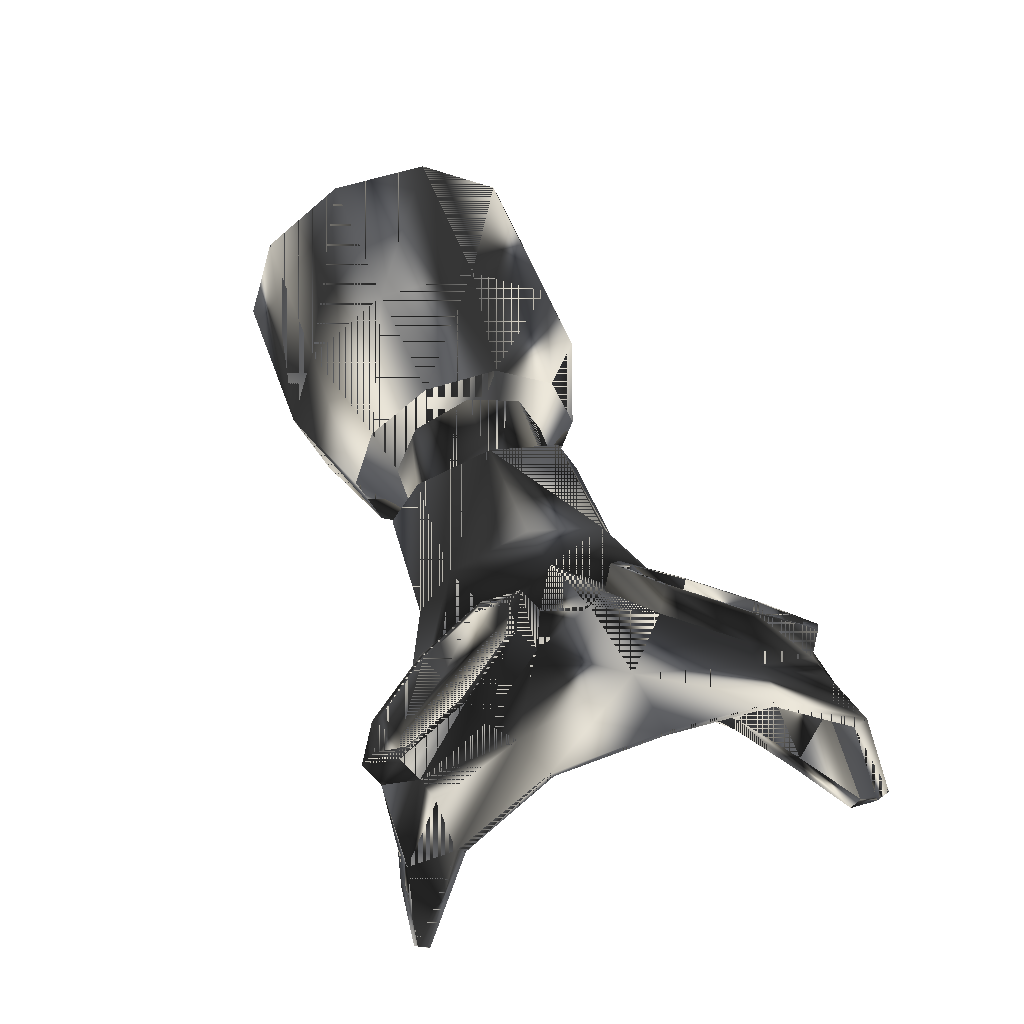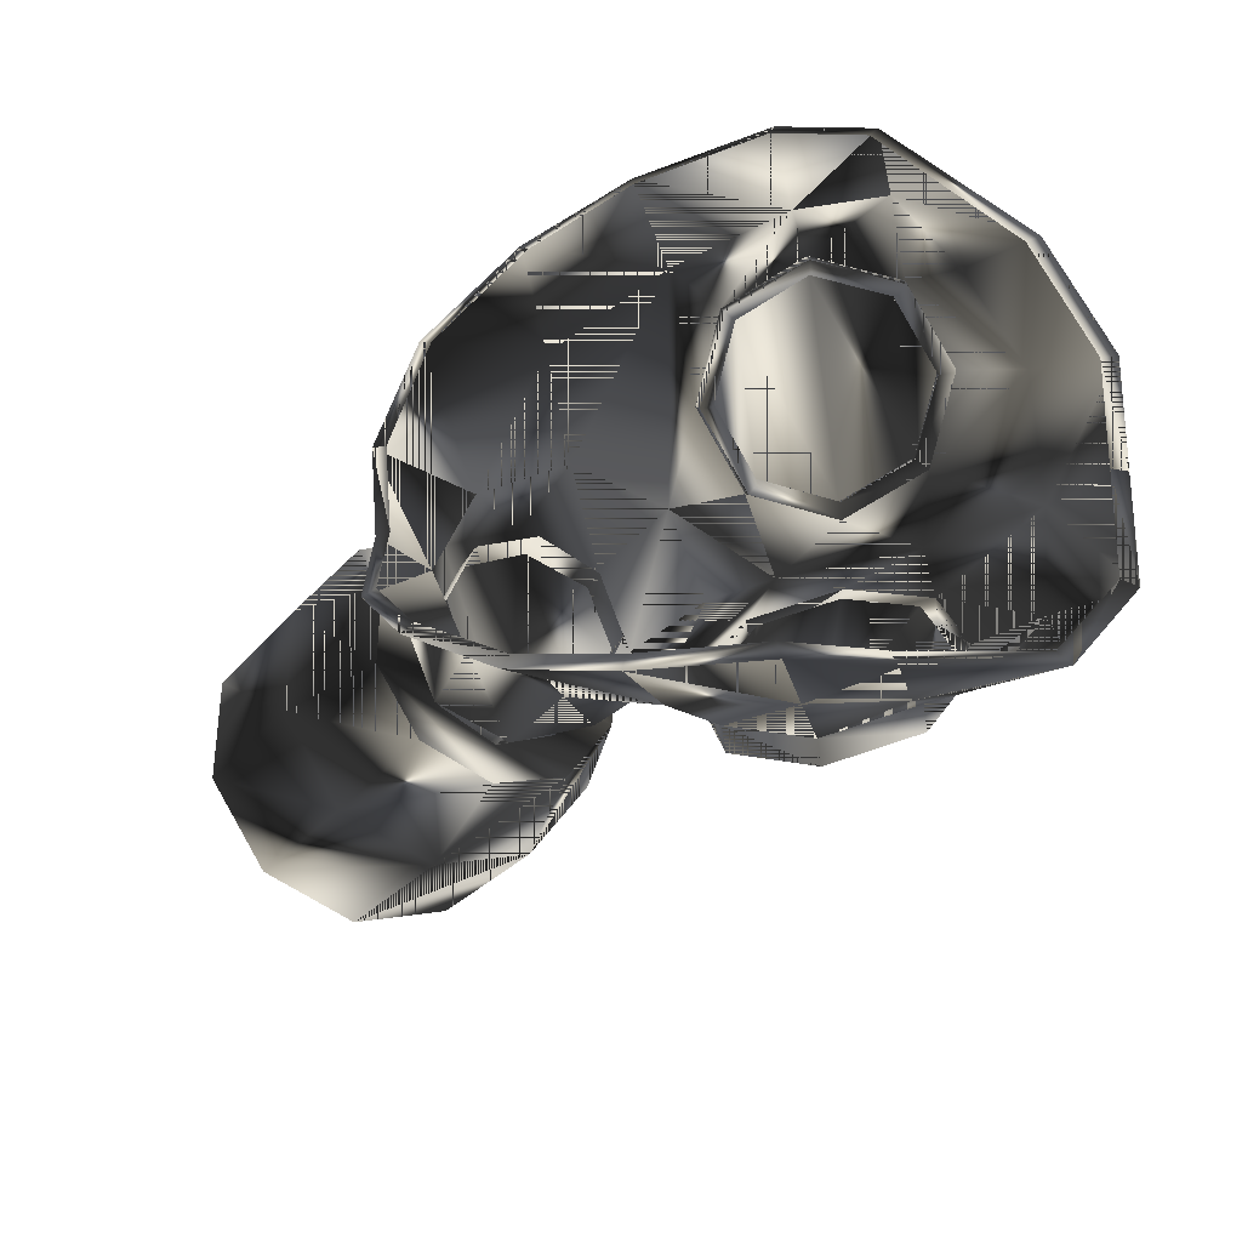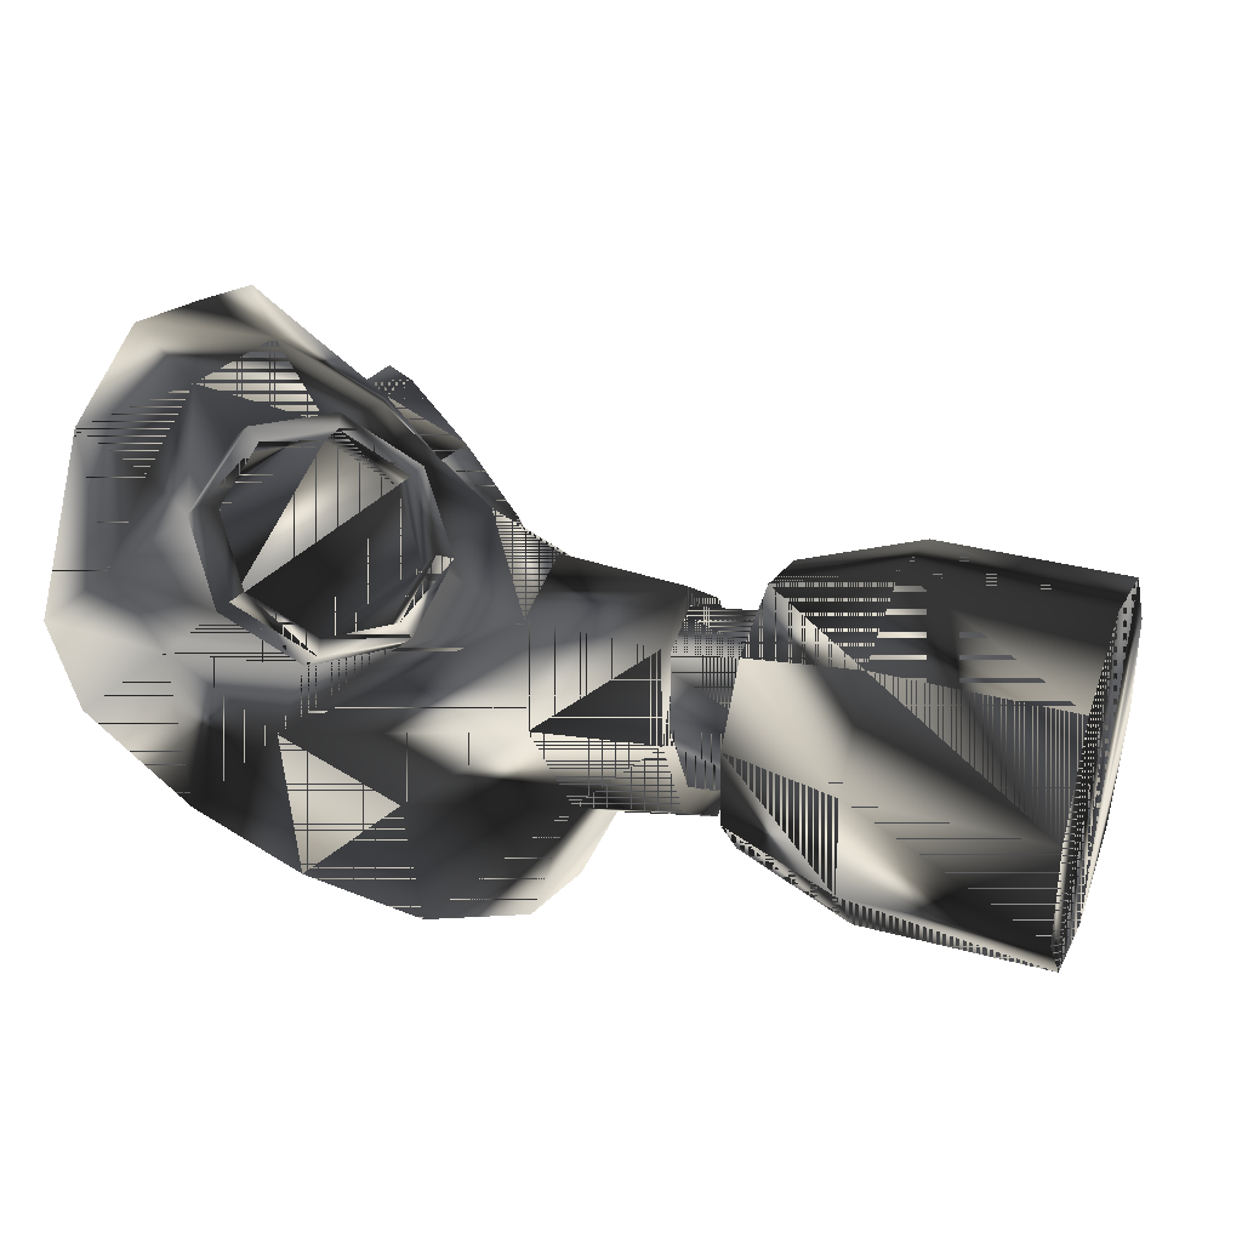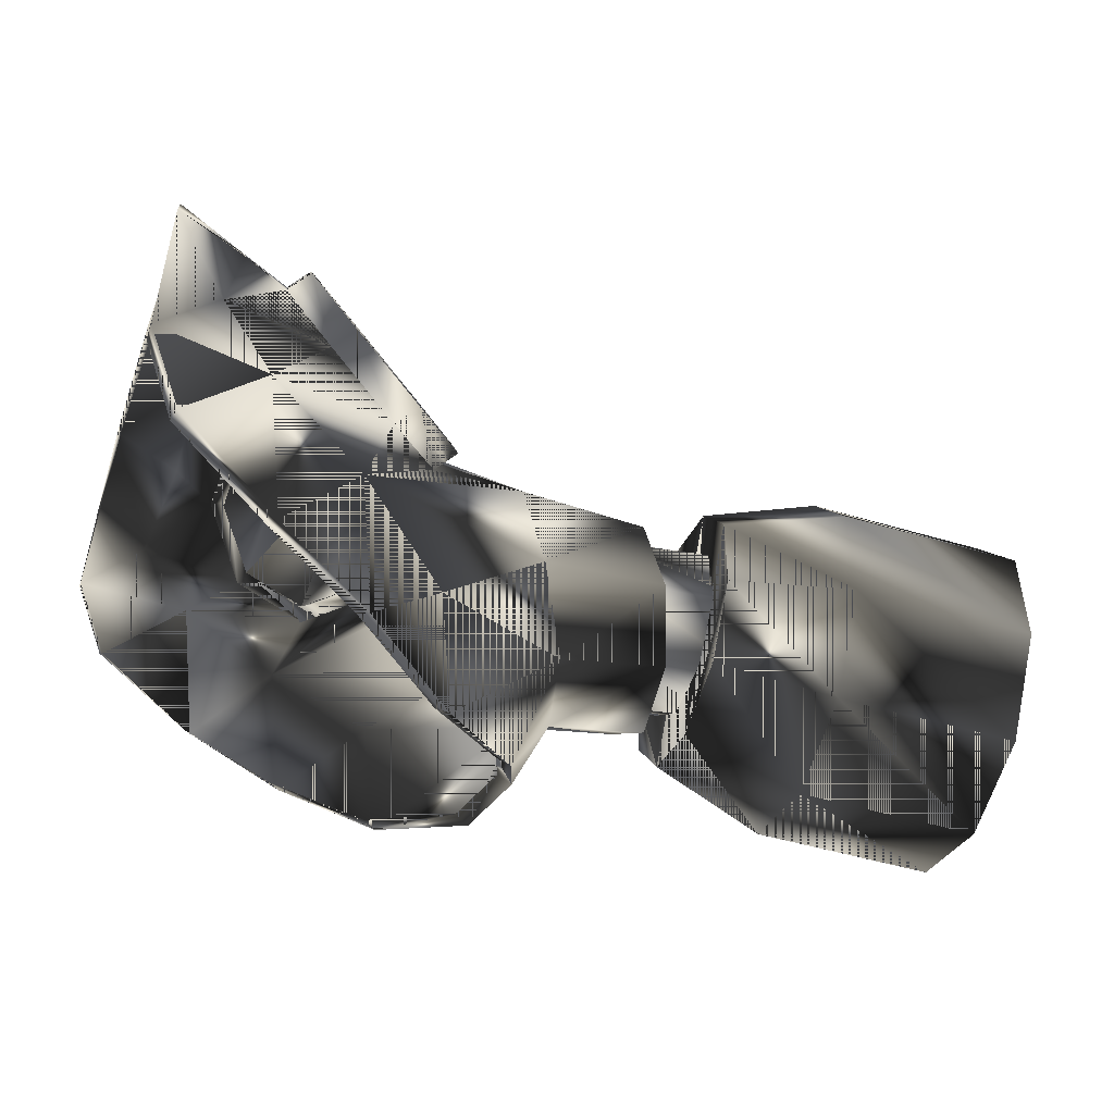
<metadata>
{"format":"obj","ext":"obj","renderer":"f3d","projection":"perspective","resolution":1024,"background":"white","views":[{"elev":58.3,"azim":71.3,"up":"+Y"},{"elev":-27.7,"azim":65.8,"up":"+Z"},{"elev":16.1,"azim":-159.6,"up":"+Y"},{"elev":-30.2,"azim":163.0,"up":"+Y"}]}
</metadata>
<code>
g SM_gasmask
v 17.17 13.34 -6.16
v 17.74 8.559 -7.399
v 16.89 6.264 -7.255
v 12.82 9.45 -7.262
v 14.12 3.887 -6.783
v 11.5 2.162 -5.929
v 8.928 0.6345 -4.182
v 10.81 7.935 -6.352
v 6.686 0.3681 -2.219
v 17.29 13.5 5.347
v 17.88 8.761 6.711
v 17.03 6.463 6.65
v 12.96 9.649 6.648
v 14.25 4.074 6.302
v 6.728 0.4283 1.99
v 11.62 2.326 5.55
v 9.009 0.75 3.899
v 16.82 15.63 -3.586
v 16.89 15.72 2.717
v 16.74 15.75 -0.4371
v 6.049 0.8646 -0.1172
v 9.173 8.038 -4.241
v 10.81 7.935 -6.352
v 12.82 9.45 -7.262
v 8.863 9.696 -2.165
v 14.02 11.69 -6.438
v 13.71 13.35 -4.362
v 10.06 11.94 -1.341
v 12.07 13.45 -2.251
v 12.07 13.45 -2.251
v 9.173 8.038 -4.241
v 14.02 11.69 -6.438
v 13.71 13.35 -4.362
v 8.863 9.696 -2.165
v 10.06 11.94 -1.341
v 12.03 13.11 1.844
v 13.47 13.07 3.622
v 12.86 13.51 4.027
v 12.03 13.11 1.844
v 12.86 13.51 4.027
v 8.901 9.751 1.626
v 9.253 8.152 3.742
v 13.47 13.07 3.622
v 10.94 8.109 5.822
v 12.96 9.649 6.648
v 14.14 11.87 5.736
v 13.79 13.47 3.62
v 10.08 11.97 0.7142
v 12.11 13.51 1.54
v 10.94 8.109 5.822
v 9.253 8.152 3.742
v 14.14 11.87 5.736
v 13.79 13.47 3.62
v 8.901 9.751 1.626
v 12.11 13.51 1.54
v 10.08 11.97 0.7142
v 3.191 4.305 1.692
v -0.7721 4.409 1.73
v 3.153 3.513 -0.1269
v -0.8105 3.617 -0.08875
v 3.154 4.252 -2.005
v -0.8092 4.356 -1.967
v 3.195 6.089 -2.798
v -0.7686 6.193 -2.76
v 3.251 7.948 -2.059
v -0.7126 8.052 -2.021
v 3.29 8.74 -0.2031
v -0.6741 8.844 -0.1834
v -0.7162 6.268 2.469
v 3.288 8.001 1.638
v 3.247 6.164 2.431
v -0.6756 8.105 1.676
v -8.284 2.225 4.357
v -8.595 5.287 5.312
v -8.925 8.32 4.277
v -9.15 10.17 1.645
v -8.112 0.3043 1.776
v -9.182 10.12 -1.577
v -9.01 8.199 -4.158
v -8.699 5.138 -5.113
v -8.369 2.104 -4.077
v -8.145 0.2582 -1.446
v 0.6035 3.887 3.228
v 0.3678 6.211 3.953
v 0.1169 8.514 3.167
v -0.05327 9.915 1.169
v 0.7341 2.429 1.269
v -0.07776 9.88 -1.276
v 0.05281 8.422 -3.236
v 0.2886 6.098 -3.961
v 0.7096 2.394 -1.177
v 0.5394 3.796 -3.174
v 0.6035 3.887 3.228
v 0.7341 2.429 1.269
v 0.3678 6.211 3.953
v -8.284 2.225 4.357
v 0.7096 2.394 -1.177
v -8.112 0.3043 1.776
v 0.5394 3.796 -3.174
v -8.145 0.2582 -1.446
v 0.2886 6.098 -3.961
v -8.369 2.104 -4.077
v 0.05281 8.422 -3.236
v -8.699 5.138 -5.113
v -0.07776 9.88 -1.276
v -9.01 8.199 -4.158
v -0.05327 9.915 1.169
v -9.182 10.12 -1.577
v 0.1169 8.514 3.167
v -9.15 10.17 1.645
v -8.595 5.287 5.312
v -8.925 8.32 4.277
v 2.111 5.99 3.191
v 2.501 9.299 -0.2024
v 2.044 5.894 -3.486
v 1.606 2.813 -0.1007
v 12.15 10.25 6.615
v 4.539 2.58 -0.1267
v 11.43 13.55 2.249
v 8.301 10.18 2.024
v 17.22 13.77 -6.454
v 8.545 0.4416 -4.378
v 6.304 0.1768 2.103
v 16.99 16.22 2.866
v 8.255 10.11 -2.564
v 12.01 10.05 -7.23
v 12.77 13.38 -4.752
v 13.66 11.54 -6.121
v 11.37 13.47 -2.947
v 11.99 13.05 -2.542
v 8.142 11 -0.2832
v 9.456 12.36 -1.739
v 9.485 12.4 1.112
v 8.565 8.455 -4.639
v 17.34 13.94 5.628
v 2.422 8.323 2.292
v 2.372 8.252 -2.66
v 8.653 8.581 4.14
v 10.42 8.931 5.909
v 11.03 8.496 5.504
v 10.3 8.754 -6.452
v 10.91 8.331 -6.047
v 16.92 16.12 -3.752
v 13.77 11.71 5.43
v 4.961 3.591 2.247
v 1.81 3.843 2.324
v 4.913 3.523 -2.531
v 1.761 3.774 -2.552
v 12.76 9.812 6.21
v 12.63 9.626 -6.825
v 13.39 12.96 -4.347
v 13.04 11.97 -6.526
v 13.16 12.14 5.835
v 6.26 0.1136 -2.317
v 9.511 8.419 -4.243
v 9.591 8.533 3.726
v 10.3 11.8 1.138
v 10.27 11.75 -1.764
v 10.33 8.538 6.22
v 10.2 8.353 -6.75
v 11.51 13.94 1.938
v 11.46 13.87 -2.649
v 12.36 10.08 7.046
v 12.21 9.867 -7.66
v 13.1 13.77 -4.761
v 13.19 13.9 4.018
v -2.855 2.659 -4.141
v 9.656 12.18 -2.17
v 9.246 9.836 -2.469
v 9.693 12.23 1.543
v 9.29 9.899 1.918
v 11.73 6.223 6.034
v 11.6 6.044 -6.527
v 8.895 8.841 -4.648
v 8.63 10.26 -2.874
v 8.983 8.967 4.131
v 8.682 10.33 2.323
v 13.41 12.11 -6.836
v 13.54 12.3 6.134
v 5.625 0.6118 -0.1094
v -3.496 8.754 -4.221
v 17.83 9.051 7.06
v 17.68 8.839 -7.755
v 8.63 0.5629 4.108
v 5.793 6.028 3.35
v 5.722 5.926 -3.72
v 6.145 8.708 -2.827
v 6.197 8.783 2.37
v 11.32 2.253 5.841
v 11.2 2.081 -6.212
v -2.631 0.8129 -1.509
v -2.598 0.8589 1.713
v -2.77 2.78 4.294
v 16.92 6.656 6.996
v 16.77 6.447 -7.604
v -3.081 5.841 5.249
v -3.185 5.692 -5.176
v -3.411 8.875 4.213
v -3.636 10.72 1.582
v -3.668 10.67 -1.64
v 14.54 15.33 -0.4091
v 11.3 13.68 -0.3531
v 6.18 9.888 -0.2476
v 14.04 4.122 6.63
v 13.9 3.925 -7.109
v 15.84 10.25 -7.443
v 15.99 10.45 6.745
v 15.16 14.75 3.153
v 15.09 14.65 -3.96
v 14.5 8.409 6.679
v 14.36 8.209 -7.289
v 8.939 3.814 -4.798
v 9.032 3.945 4.423
v 16.84 16.25 -0.4453
v 15.22 12.65 -6.348
v 15.34 12.82 5.594
f 36 37 38
f 87 84 83
f 85 84 87
f 86 85 87
f 82 80 81
f 79 80 82
f 78 79 82
f 77 78 82
f 76 78 77
f 75 76 77
f 90 91 92
f 89 91 90
f 88 91 89
f 87 91 88
f 86 87 88
f 77 74 75
f 73 74 77
f 196 112 111
f 198 112 196
f 95 198 196
f 109 198 95
f 198 110 112
f 199 110 198
f 109 199 198
f 107 199 109
f 199 108 110
f 200 108 199
f 107 200 199
f 105 200 107
f 200 106 108
f 181 106 200
f 105 181 200
f 103 181 105
f 181 104 106
f 197 104 181
f 103 197 181
f 101 197 103
f 197 102 104
f 167 102 197
f 101 167 197
f 99 167 101
f 167 100 102
f 191 100 167
f 99 191 167
f 97 191 99
f 191 98 100
f 192 98 191
f 97 192 191
f 94 192 97
f 192 96 98
f 193 96 192
f 94 193 192
f 93 193 94
f 193 111 96
f 196 111 193
f 93 196 193
f 95 196 93
f 70 72 71
f 68 72 70
f 67 68 70
f 66 68 67
f 65 66 67
f 64 66 65
f 63 64 65
f 62 64 63
f 61 62 63
f 60 62 61
f 59 60 61
f 58 60 59
f 57 58 59
f 69 58 57
f 71 69 57
f 72 69 71
f 166 46 47
f 179 46 166
f 40 179 166
f 153 179 40
f 43 153 40
f 144 153 43
f 39 144 43
f 149 144 39
f 157 149 39
f 140 149 157
f 171 140 157
f 156 140 171
f 177 156 171
f 176 156 177
f 120 176 177
f 138 176 120
f 41 138 120
f 42 138 41
f 179 45 46
f 163 45 179
f 153 163 179
f 117 163 153
f 144 117 153
f 149 117 144
f 163 44 45
f 159 44 163
f 117 159 163
f 139 159 117
f 149 139 117
f 140 139 149
f 159 42 44
f 138 42 159
f 139 138 159
f 176 138 139
f 140 176 139
f 156 176 140
f 120 48 41
f 133 48 120
f 177 133 120
f 170 133 177
f 171 170 177
f 157 170 171
f 133 49 48
f 161 49 133
f 170 161 133
f 119 161 170
f 157 119 170
f 39 119 157
f 161 47 49
f 166 47 161
f 119 166 161
f 40 166 119
f 39 40 119
f 13 207 52
f 210 207 13
f 50 210 13
f 172 210 50
f 51 172 50
f 188 172 51
f 54 188 51
f 131 188 54
f 56 131 54
f 202 131 56
f 55 202 56
f 201 202 55
f 208 201 55
f 124 201 208
f 135 124 208
f 10 124 135
f 11 10 135
f 19 124 10
f 214 124 19
f 20 214 19
f 143 214 20
f 18 143 20
f 121 143 18
f 1 121 18
f 183 121 1
f 2 183 1
f 195 183 2
f 3 195 2
f 205 195 3
f 5 205 3
f 190 205 5
f 6 190 5
f 122 190 6
f 7 122 6
f 154 122 7
f 9 154 7
f 180 154 9
f 21 180 9
f 123 180 21
f 15 123 21
f 184 123 15
f 17 184 15
f 189 184 17
f 16 189 17
f 204 189 16
f 14 204 16
f 194 204 14
f 12 194 14
f 182 194 12
f 11 182 12
f 135 182 11
f 214 201 124
f 143 201 214
f 53 208 55
f 52 208 53
f 35 202 30
f 131 202 35
f 34 131 35
f 187 131 34
f 31 187 34
f 173 187 31
f 8 173 31
f 211 173 8
f 4 211 8
f 206 211 4
f 32 206 4
f 215 206 32
f 209 215 32
f 121 215 209
f 143 121 209
f 201 30 202
f 209 30 201
f 143 209 201
f 209 33 30
f 32 33 209
f 121 206 215
f 183 206 121
f 183 211 206
f 195 211 183
f 205 211 195
f 173 211 205
f 190 173 205
f 212 173 190
f 122 212 190
f 147 212 122
f 154 147 122
f 118 147 154
f 180 118 154
f 123 118 180
f 188 185 172
f 136 185 188
f 114 136 188
f 113 136 114
f 115 113 114
f 146 113 115
f 148 146 115
f 116 146 148
f 118 116 148
f 146 116 118
f 145 146 118
f 113 146 145
f 185 113 145
f 136 113 185
f 123 145 118
f 184 145 123
f 148 147 118
f 115 147 148
f 203 188 131
f 114 188 203
f 187 114 203
f 137 114 187
f 186 137 187
f 115 137 186
f 147 115 186
f 131 187 203
f 115 114 137
f 186 212 147
f 173 212 186
f 187 173 186
f 29 132 28
f 162 132 29
f 27 162 29
f 165 162 27
f 26 165 27
f 178 165 26
f 24 178 26
f 164 178 24
f 23 164 24
f 160 164 23
f 22 160 23
f 134 160 22
f 25 134 22
f 125 134 25
f 28 125 25
f 132 125 28
f 162 168 132
f 129 168 162
f 165 129 162
f 127 129 165
f 178 127 165
f 152 127 178
f 164 152 178
f 126 152 164
f 160 126 164
f 141 126 160
f 134 141 160
f 174 141 134
f 125 174 134
f 175 174 125
f 132 175 125
f 168 175 132
f 129 158 168
f 130 158 129
f 127 130 129
f 151 130 127
f 152 151 127
f 128 151 152
f 126 128 152
f 150 128 126
f 141 150 126
f 142 150 141
f 174 142 141
f 155 142 174
f 175 155 174
f 169 155 175
f 168 169 175
f 158 169 168
f 128 130 151
f 150 130 128
f 150 158 130
f 142 158 150
f 169 142 155
f 158 142 169
f 182 210 194
f 207 210 182
f 135 207 182
f 216 207 135
f 208 216 135
f 52 216 208
f 207 216 52
f 210 204 194
f 172 204 210
f 172 189 204
f 213 189 172
f 185 213 172
f 145 213 185
f 184 213 145
f 189 213 184
f 38 37 36
f 83 84 87
f 87 84 85
f 87 85 86
f 81 80 82
f 82 80 79
f 82 79 78
f 82 78 77
f 77 78 76
f 77 76 75
f 92 91 90
f 90 91 89
f 89 91 88
f 88 91 87
f 88 87 86
f 75 74 77
f 77 74 73
f 111 112 196
f 196 112 198
f 196 198 95
f 95 198 109
f 112 110 198
f 198 110 199
f 198 199 109
f 109 199 107
f 110 108 199
f 199 108 200
f 199 200 107
f 107 200 105
f 108 106 200
f 200 106 181
f 200 181 105
f 105 181 103
f 106 104 181
f 181 104 197
f 181 197 103
f 103 197 101
f 104 102 197
f 197 102 167
f 197 167 101
f 101 167 99
f 102 100 167
f 167 100 191
f 167 191 99
f 99 191 97
f 100 98 191
f 191 98 192
f 191 192 97
f 97 192 94
f 98 96 192
f 192 96 193
f 192 193 94
f 94 193 93
f 96 111 193
f 193 111 196
f 193 196 93
f 93 196 95
f 71 72 70
f 70 72 68
f 70 68 67
f 67 68 66
f 67 66 65
f 65 66 64
f 65 64 63
f 63 64 62
f 63 62 61
f 61 62 60
f 61 60 59
f 59 60 58
f 59 58 57
f 57 58 69
f 57 69 71
f 71 69 72
f 47 46 166
f 166 46 179
f 166 179 40
f 40 179 153
f 40 153 43
f 43 153 144
f 43 144 39
f 39 144 149
f 39 149 157
f 157 149 140
f 157 140 171
f 171 140 156
f 171 156 177
f 177 156 176
f 177 176 120
f 120 176 138
f 120 138 41
f 41 138 42
f 46 45 179
f 179 45 163
f 179 163 153
f 153 163 117
f 153 117 144
f 144 117 149
f 45 44 163
f 163 44 159
f 163 159 117
f 117 159 139
f 117 139 149
f 149 139 140
f 44 42 159
f 159 42 138
f 159 138 139
f 139 138 176
f 139 176 140
f 140 176 156
f 41 48 120
f 120 48 133
f 120 133 177
f 177 133 170
f 177 170 171
f 171 170 157
f 48 49 133
f 133 49 161
f 133 161 170
f 170 161 119
f 170 119 157
f 157 119 39
f 49 47 161
f 161 47 166
f 161 166 119
f 119 166 40
f 119 40 39
f 52 207 13
f 13 207 210
f 13 210 50
f 50 210 172
f 50 172 51
f 51 172 188
f 51 188 54
f 54 188 131
f 54 131 56
f 56 131 202
f 56 202 55
f 55 202 201
f 55 201 208
f 208 201 124
f 208 124 135
f 135 124 10
f 135 10 11
f 10 124 19
f 19 124 214
f 19 214 20
f 20 214 143
f 20 143 18
f 18 143 121
f 18 121 1
f 1 121 183
f 1 183 2
f 2 183 195
f 2 195 3
f 3 195 205
f 3 205 5
f 5 205 190
f 5 190 6
f 6 190 122
f 6 122 7
f 7 122 154
f 7 154 9
f 9 154 180
f 9 180 21
f 21 180 123
f 21 123 15
f 15 123 184
f 15 184 17
f 17 184 189
f 17 189 16
f 16 189 204
f 16 204 14
f 14 204 194
f 14 194 12
f 12 194 182
f 12 182 11
f 11 182 135
f 124 201 214
f 214 201 143
f 55 208 53
f 53 208 52
f 30 202 35
f 35 202 131
f 35 131 34
f 34 131 187
f 34 187 31
f 31 187 173
f 31 173 8
f 8 173 211
f 8 211 4
f 4 211 206
f 4 206 32
f 32 206 215
f 32 215 209
f 209 215 121
f 209 121 143
f 202 30 201
f 201 30 209
f 201 209 143
f 30 33 209
f 209 33 32
f 215 206 121
f 121 206 183
f 206 211 183
f 183 211 195
f 195 211 205
f 205 211 173
f 205 173 190
f 190 173 212
f 190 212 122
f 122 212 147
f 122 147 154
f 154 147 118
f 154 118 180
f 180 118 123
f 172 185 188
f 188 185 136
f 188 136 114
f 114 136 113
f 114 113 115
f 115 113 146
f 115 146 148
f 148 146 116
f 148 116 118
f 118 116 146
f 118 146 145
f 145 146 113
f 145 113 185
f 185 113 136
f 118 145 123
f 123 145 184
f 118 147 148
f 148 147 115
f 131 188 203
f 203 188 114
f 203 114 187
f 187 114 137
f 187 137 186
f 186 137 115
f 186 115 147
f 203 187 131
f 137 114 115
f 147 212 186
f 186 212 173
f 186 173 187
f 28 132 29
f 29 132 162
f 29 162 27
f 27 162 165
f 27 165 26
f 26 165 178
f 26 178 24
f 24 178 164
f 24 164 23
f 23 164 160
f 23 160 22
f 22 160 134
f 22 134 25
f 25 134 125
f 25 125 28
f 28 125 132
f 132 168 162
f 162 168 129
f 162 129 165
f 165 129 127
f 165 127 178
f 178 127 152
f 178 152 164
f 164 152 126
f 164 126 160
f 160 126 141
f 160 141 134
f 134 141 174
f 134 174 125
f 125 174 175
f 125 175 132
f 132 175 168
f 168 158 129
f 129 158 130
f 129 130 127
f 127 130 151
f 127 151 152
f 152 151 128
f 152 128 126
f 126 128 150
f 126 150 141
f 141 150 142
f 141 142 174
f 174 142 155
f 174 155 175
f 175 155 169
f 175 169 168
f 168 169 158
f 151 130 128
f 128 130 150
f 130 158 150
f 150 158 142
f 155 142 169
f 169 142 158
f 194 210 182
f 182 210 207
f 182 207 135
f 135 207 216
f 135 216 208
f 208 216 52
f 52 216 207
f 194 204 210
f 210 204 172
f 204 189 172
f 172 189 213
f 172 213 185
f 185 213 145
f 145 213 184
f 184 213 189

</code>
